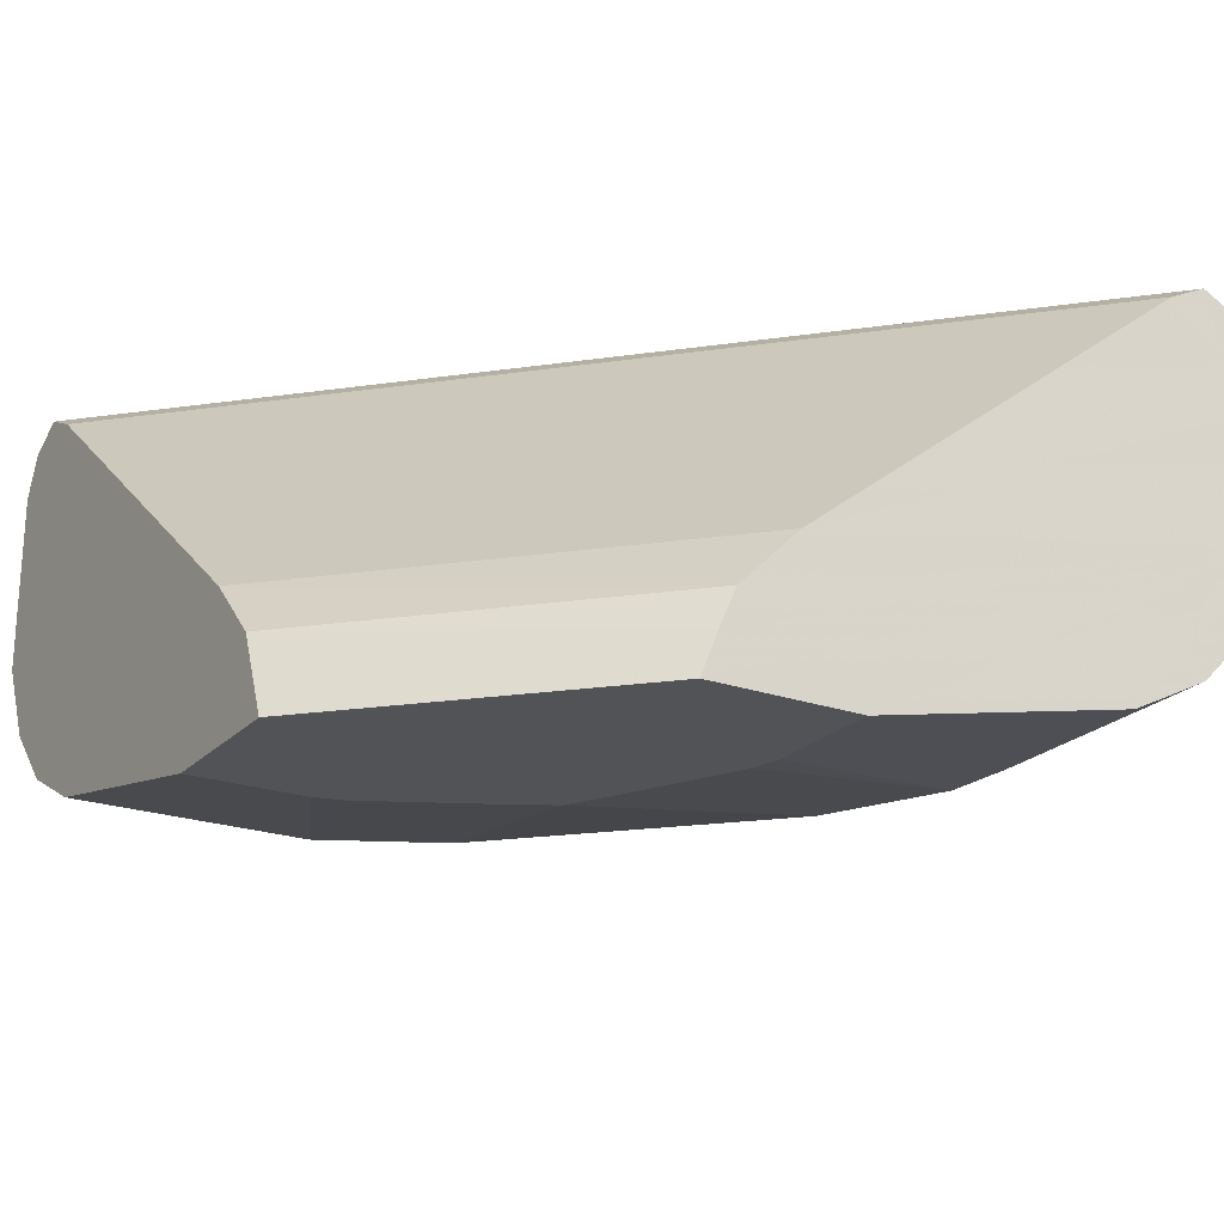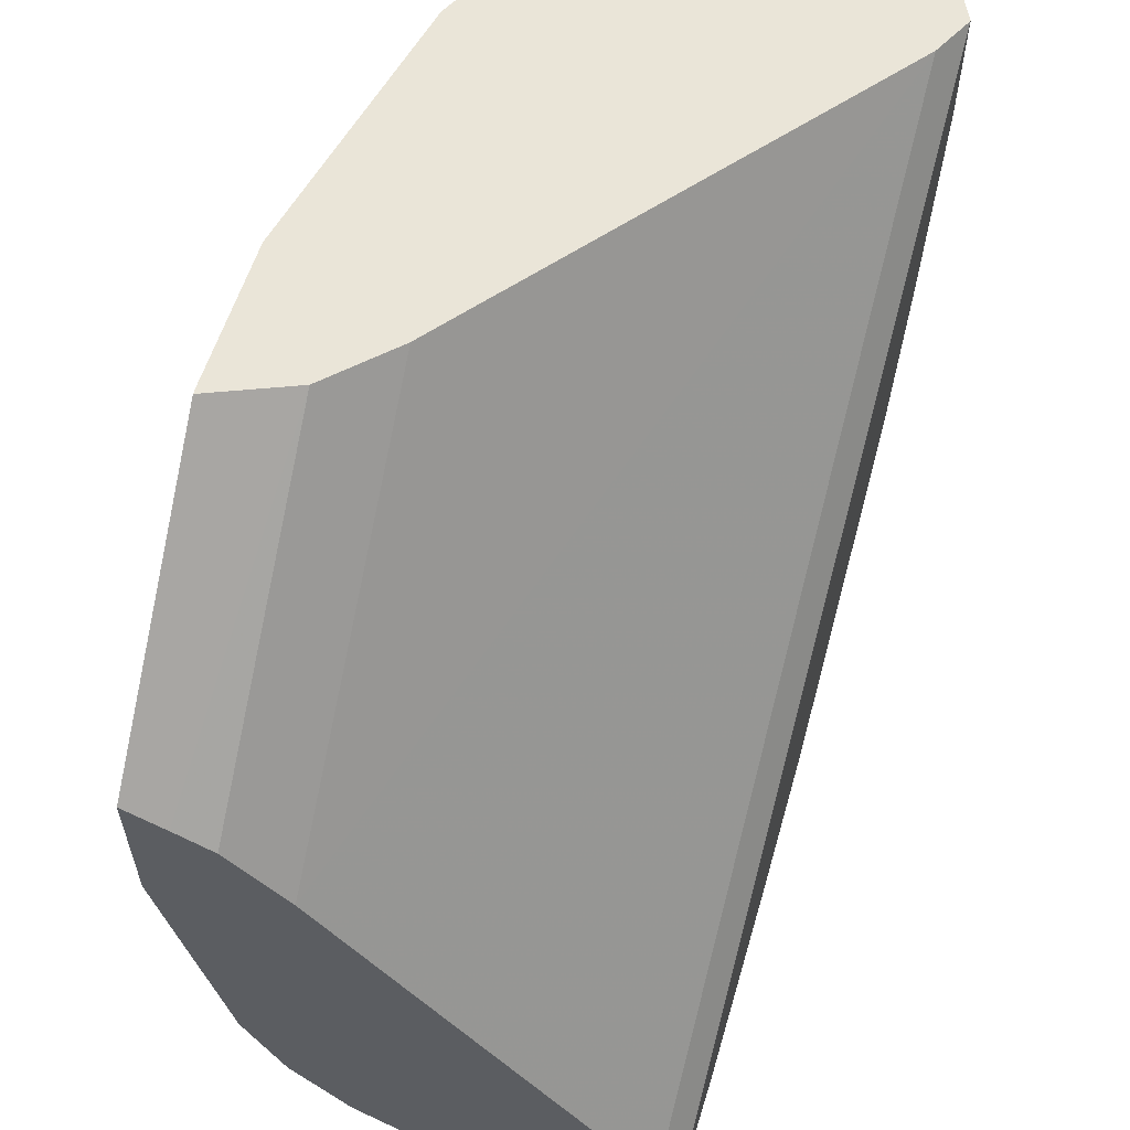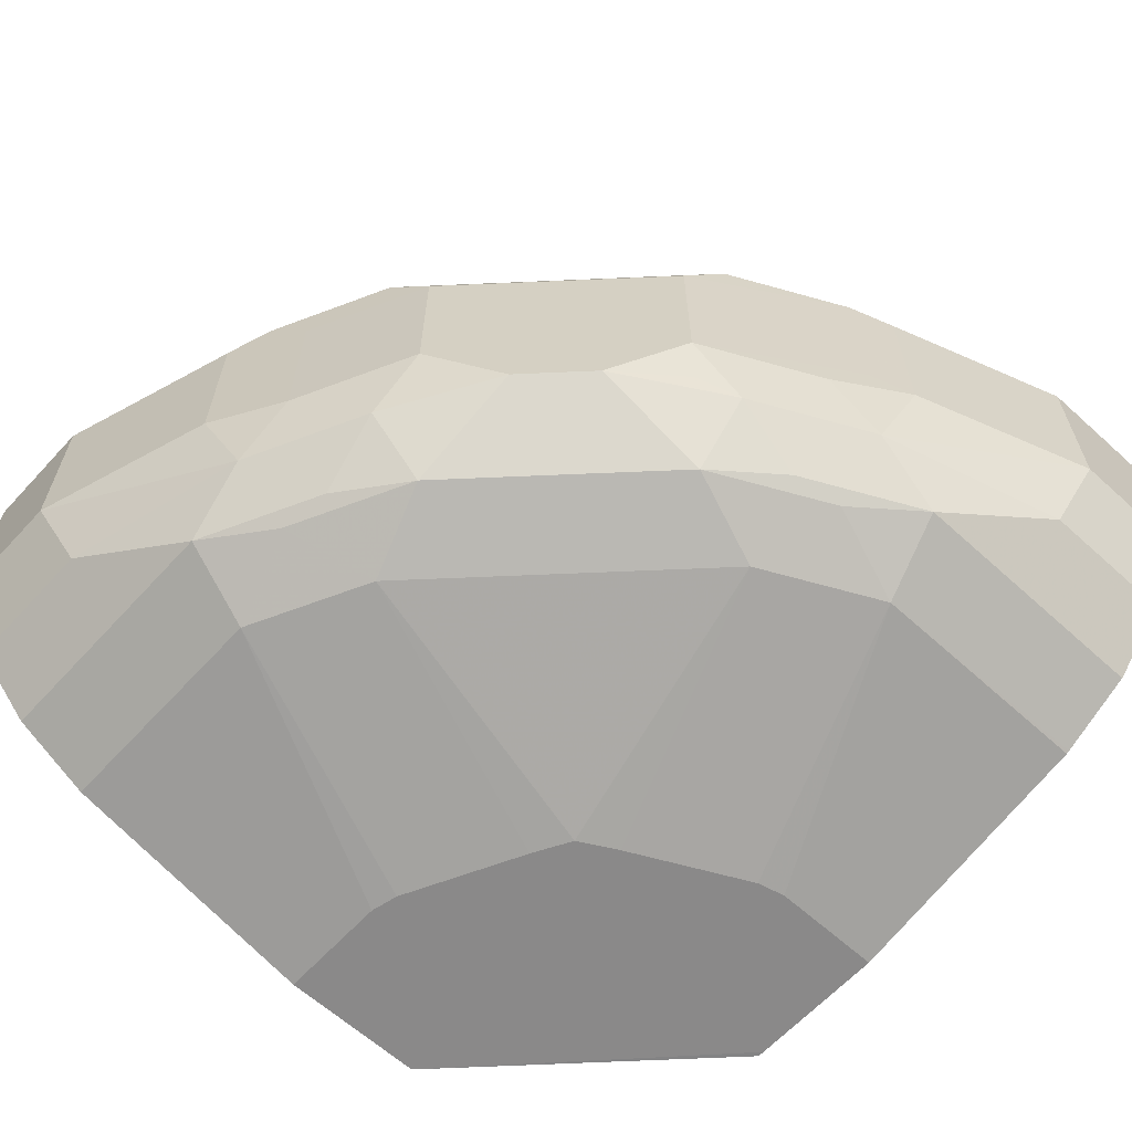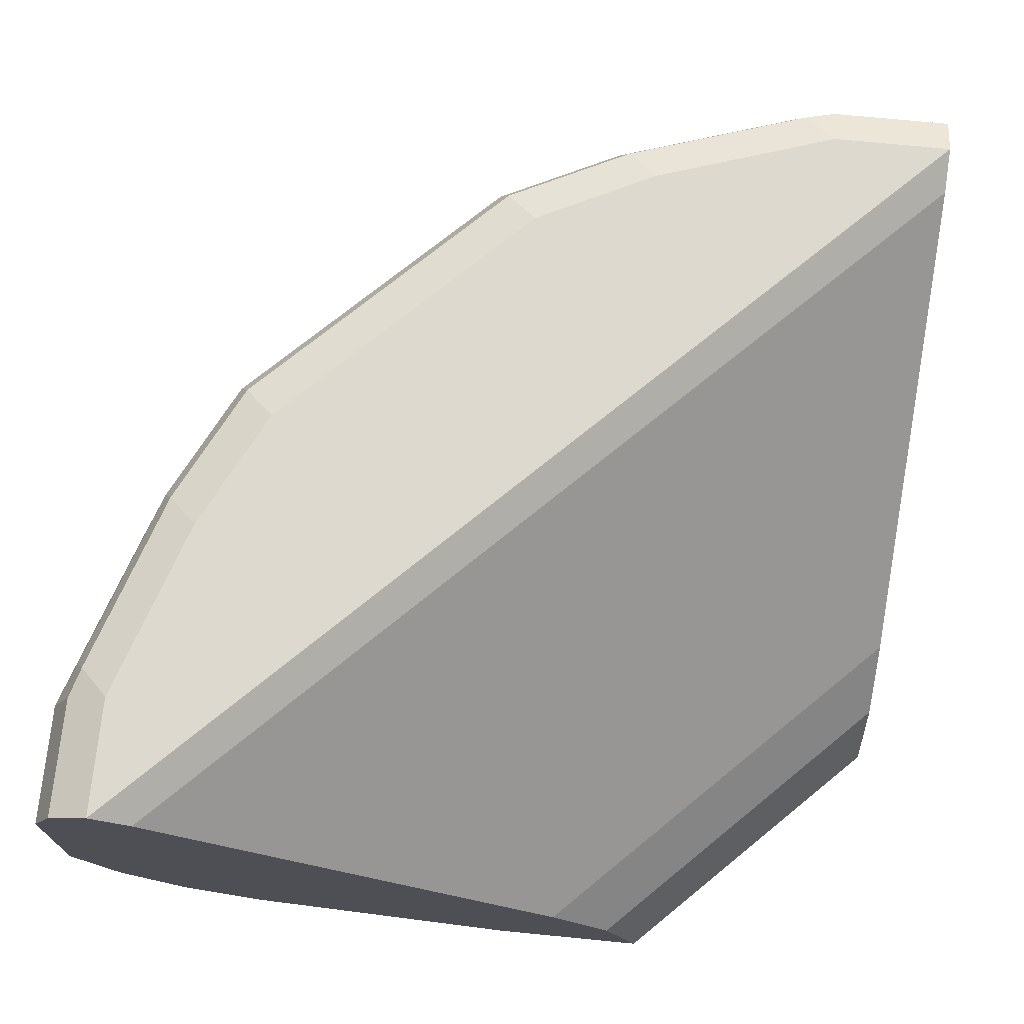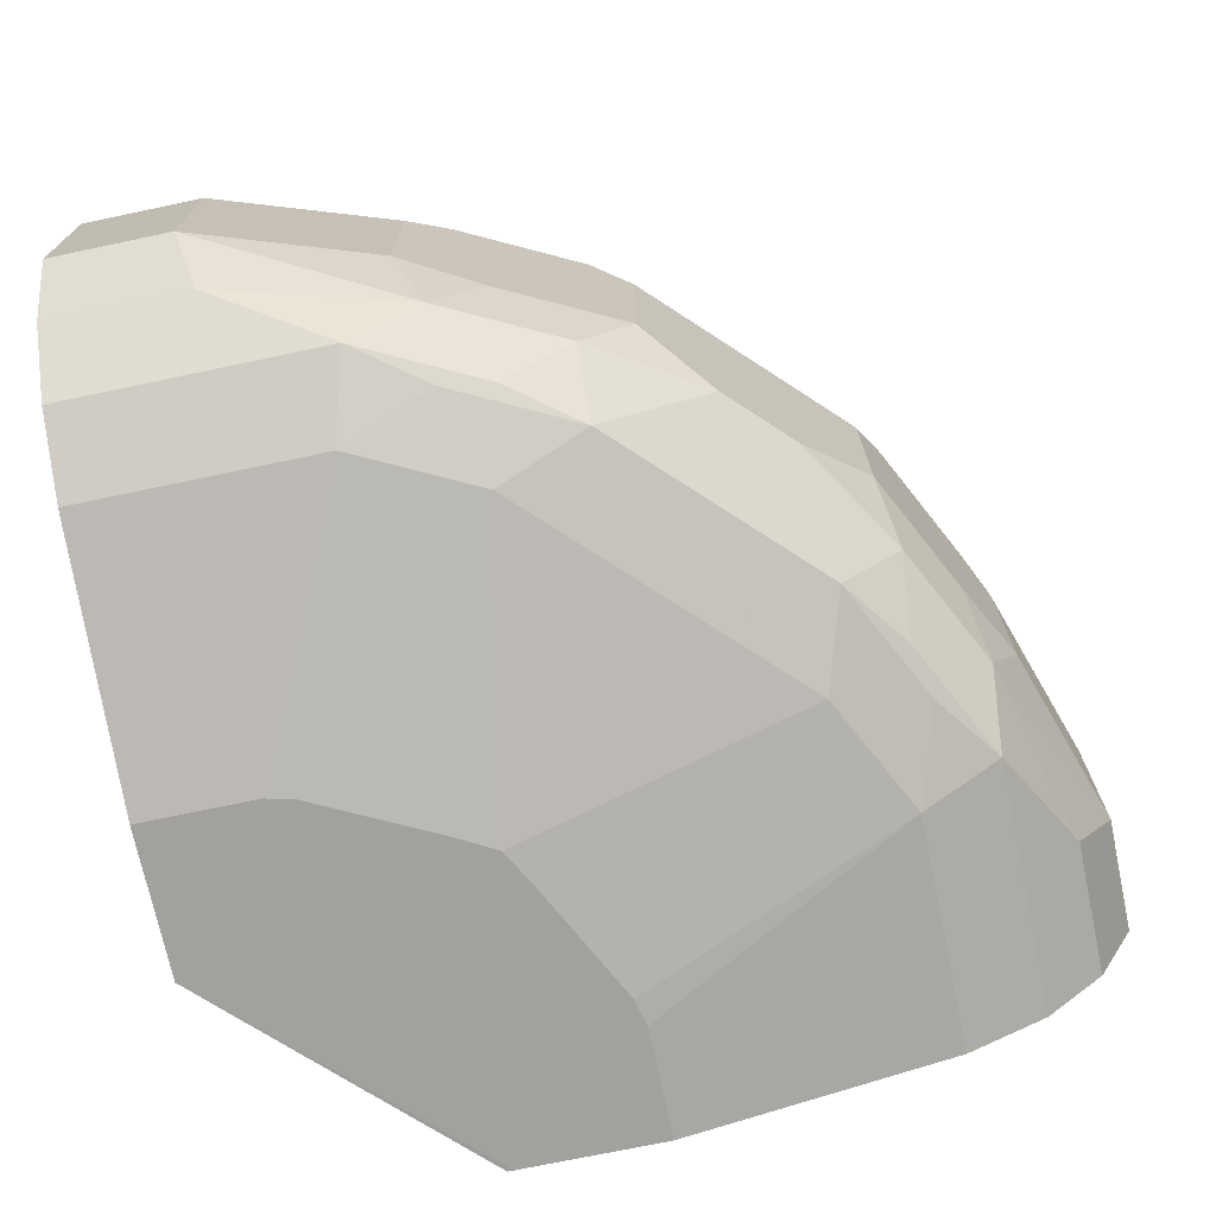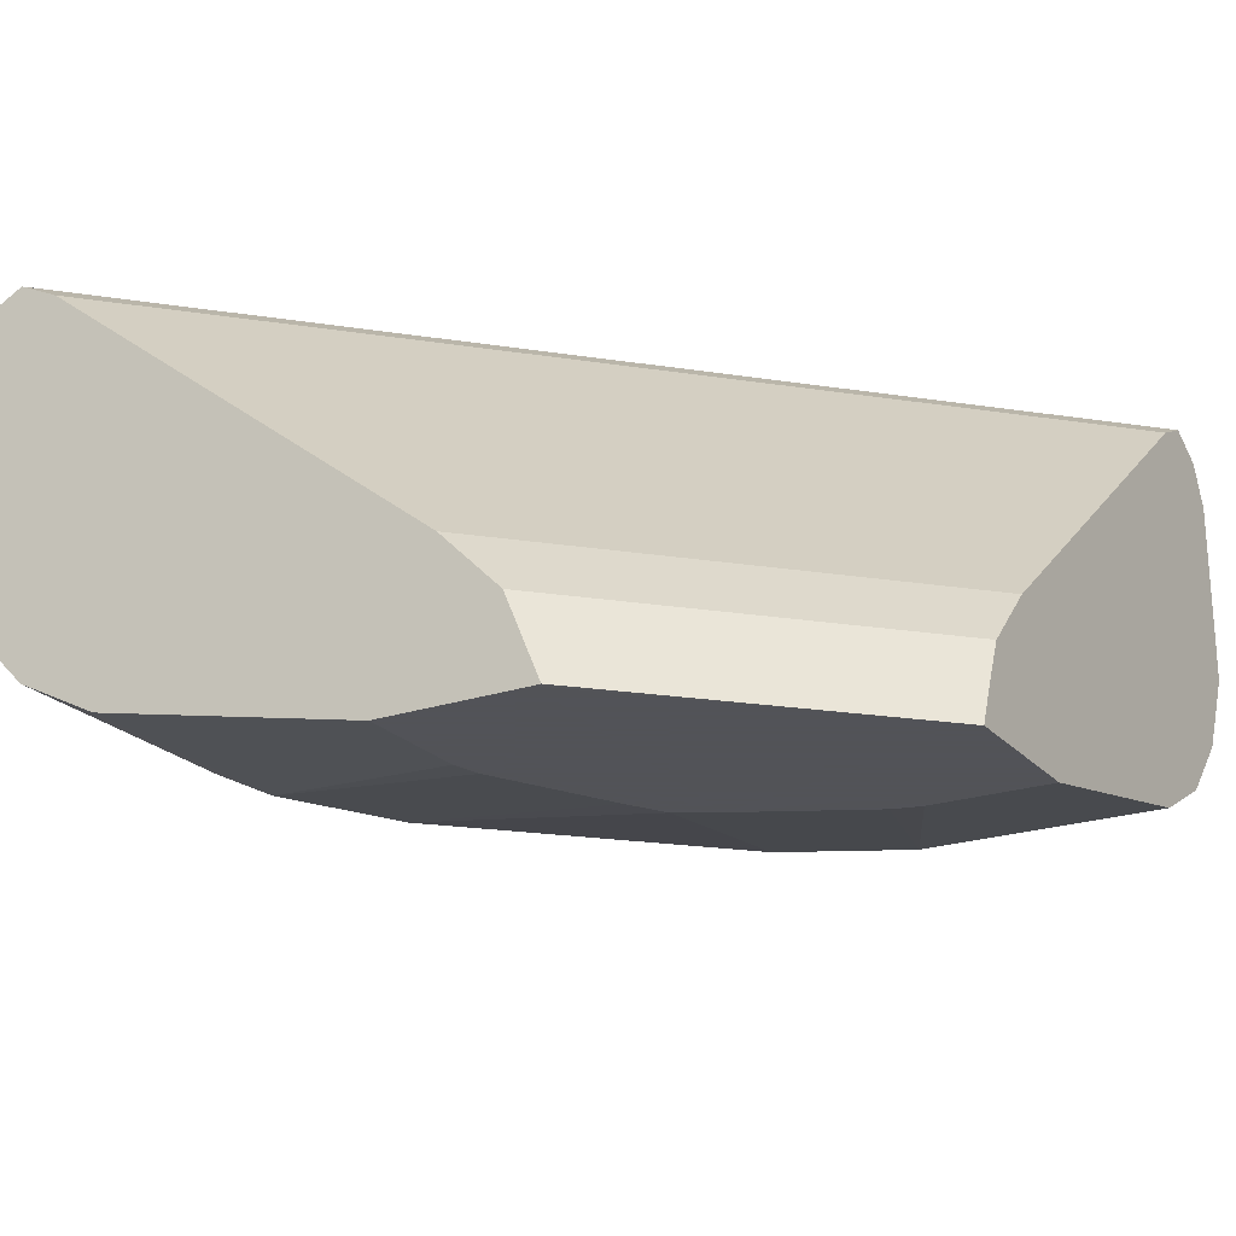
<metadata>
{"format":"obj","ext":"obj","renderer":"f3d","projection":"perspective","resolution":1024,"background":"white","views":[{"elev":-22.4,"azim":58.8,"up":"+Y"},{"elev":59.1,"azim":107.3,"up":"+Z"},{"elev":-63.3,"azim":-132.5,"up":"+Y"},{"elev":71.6,"azim":5.6,"up":"+Y"},{"elev":-72.1,"azim":-168.1,"up":"+Y"},{"elev":-22.5,"azim":30.1,"up":"+Y"}]}
</metadata>
<code>
v -0.04093 0.8594 -0.2865
v -0.04093 0.9208 -0.2865
v -0.0002826 0.8594 -0.2865
v -0.0002826 0.8387 -0.2761
v -0.04777 0.8322 -0.2728
v -0.1126 0.8287 -0.2558
v -0.1023 0.8594 -0.266
v -0.1023 0.9208 -0.266
v -0.116 0.9276 -0.2592
v -0.05457 0.9276 -0.2796
v -0.05119 0.9362 -0.2762
v -0.04093 0.9345 -0.2796
v -0.0002826 0.9343 -0.2797
v -0.0002826 0.9208 -0.2865
v -0.0002826 0.8322 -0.2728
v -0.0887 0.8117 -0.2524
v -0.1296 0.8526 -0.2524
v -0.1296 0.8117 -0.2319
v -0.1535 0.8287 -0.2353
v -0.1126 0.9362 -0.2558
v -0.1296 0.914 -0.2524
v -0.1432 0.9208 -0.2455
v -0.1569 0.9276 -0.2387
v -0.1535 0.9362 -0.2353
v -0.04093 0.9413 -0.266
v -0.0002826 0.9412 -0.2662
v -0.1023 0.9413 -0.2455
v -0.0002826 0.9345 -0.2796
v -0.0002826 0.8117 -0.2524
v -0.08186 0.7981 -0.2251
v -0.1126 0.8083 -0.2353
v -0.0002826 0.8084 -0.2458
v -0.1705 0.8526 -0.2319
v -0.1535 0.8083 -0.2148
v -0.191 0.8322 -0.2114
v -0.1671 0.8356 -0.2285
v -0.1705 0.914 -0.2319
v -0.2183 0.9276 -0.1773
v -0.1944 0.9362 -0.1944
v -0.1432 0.9413 -0.2251
v -0.0002826 0.9413 -0.266
v -0.09027 0.7787 -0.1107
v -0.1228 0.7981 -0.2046
v -0.0002826 0.7981 -0.2251
v -0.03981 0.7787 -0.1336
v -0.04936 0.7787 -0.1312
v -0.2319 0.8526 -0.1705
v -0.1944 0.8083 -0.1739
v -0.2114 0.8322 -0.191
v -0.2319 0.914 -0.1705
v -0.2387 0.9276 -0.1569
v -0.2148 0.9362 -0.1739
v -0.2046 0.9413 -0.1637
v -0.0002826 0.941 -0.2654
v -0.266 0.9413 -0.001019
v -0.1035 0.7787 -0.1035
v -0.2046 0.7981 -0.1228
v -0.0002826 0.7787 -0.1336
v -0.2285 0.8356 -0.1671
v -0.2353 0.8287 -0.1534
v -0.2558 0.8287 -0.1126
v -0.2524 0.8526 -0.1296
v -0.2592 0.8663 -0.116
v -0.2148 0.8083 -0.1534
v -0.2455 0.9208 -0.1432
v -0.2353 0.9362 -0.1534
v -0.2592 0.9276 -0.116
v -0.2251 0.9413 -0.1432
v -0.0002826 0.9345 -0.2524
v -0.264 0.9403 -0.001019
v -0.266 0.9413 -0.04095
v -0.2667 0.9409 -0.001019
v -0.1107 0.7787 -0.09027
v -0.2251 0.7981 -0.08186
v -0.2353 0.8083 -0.1126
v -0.1312 0.7787 -0.04936
v -0.0002826 0.7787 -0.08239
v -0.2319 0.8117 -0.1296
v -0.2524 0.8117 -0.08867
v -0.2728 0.8322 -0.04777
v -0.2865 0.8594 -0.04095
v -0.266 0.8594 -0.1023
v -0.2558 0.9362 -0.1126
v -0.266 0.9208 -0.1023
v -0.2865 0.9208 -0.04095
v -0.2796 0.9276 -0.05458
v -0.2455 0.9413 -0.1023
v -0.0002826 0.8268 -0.1145
v -0.2524 0.9345 -0.001019
v -0.2762 0.9362 -0.05118
v -0.2796 0.9345 -0.04095
v -0.2796 0.9345 -0.001019
v -0.2251 0.7981 -0.001019
v -0.2261 0.7986 -0.001019
v -0.2466 0.8088 -0.001019
v -0.1336 0.7787 -0.0398
v -0.08231 0.7788 -0.001019
v -0.08469 0.7787 -0.001019
v -0.0002826 0.779 -0.0825
v -0.2524 0.8117 -0.001019
v -0.2728 0.8322 -0.001019
v -0.2865 0.8594 -0.001019
v -0.2865 0.9208 -0.001019
v -0.0002826 0.8063 -0.0941
v -0.1144 0.8269 -0.001019
v -0.1336 0.7787 -0.001019
v -0.09394 0.8065 -0.001019
v -0.0002826 0.793 -0.08823
f 55 101 100
f 55 102 101
f 55 103 102
f 55 92 103
f 51 83 66
f 54 70 69
f 54 55 70
f 55 100 95
f 52 66 68
f 55 72 92
f 55 71 72
f 55 97 107
f 55 94 93
f 55 93 106
f 55 106 98
f 55 98 97
f 55 107 105
f 55 105 89
f 55 89 70
f 56 73 57
f 57 74 75
f 57 75 64
f 57 73 76
f 55 95 94
f 51 67 83
f 47 59 60
f 50 65 51
f 42 46 45
f 57 76 74
f 42 45 58
f 42 58 77
f 42 77 98
f 42 98 106
f 42 106 96
f 42 96 76
f 42 76 73
f 42 73 56
f 43 56 57
f 43 57 48
f 47 49 59
f 47 60 61
f 47 61 62
f 47 62 63
f 47 63 67
f 47 67 65
f 47 65 50
f 48 57 64
f 48 64 49
f 49 64 60
f 49 60 59
f 51 65 67
f 60 64 78
f 74 96 106
f 61 79 80
f 75 79 78
f 77 97 98
f 77 99 97
f 79 95 100
f 79 100 101
f 79 101 80
f 80 101 102
f 80 102 81
f 81 102 103
f 81 103 85
f 81 85 84
f 81 84 82
f 85 103 92
f 85 92 91
f 85 91 90
f 85 90 86
f 88 89 105
f 88 105 104
f 97 99 108
f 97 108 107
f 104 105 107
f 104 107 108
f 42 56 43
f 74 106 93
f 60 78 61
f 74 76 96
f 74 95 79
f 61 80 81
f 61 81 82
f 61 82 62
f 61 78 79
f 62 82 63
f 63 82 84
f 63 84 67
f 64 75 78
f 66 83 68
f 67 84 85
f 67 85 86
f 67 86 90
f 67 90 83
f 68 83 87
f 69 70 89
f 69 89 88
f 71 87 83
f 71 83 90
f 71 90 91
f 71 91 72
f 72 91 92
f 74 93 94
f 74 94 95
f 74 79 75
f 41 55 54
f 22 37 23
f 39 52 68
f 3 44 32
f 3 32 29
f 3 29 15
f 39 68 53
f 4 15 5
f 5 15 29
f 5 29 16
f 5 16 6
f 6 17 7
f 6 16 18
f 6 18 19
f 6 19 17
f 7 17 21
f 7 21 9
f 7 9 8
f 9 20 11
f 9 11 10
f 9 21 22
f 9 22 23
f 9 23 24
f 9 24 20
f 11 25 26
f 11 26 12
f 3 58 44
f 11 20 27
f 3 77 58
f 3 108 99
f 1 2 14
f 1 14 3
f 1 3 4
f 1 4 5
f 1 5 6
f 1 6 7
f 1 7 8
f 1 8 2
f 2 8 9
f 2 9 10
f 2 10 11
f 2 11 12
f 2 12 13
f 2 13 14
f 3 14 13
f 3 13 28
f 3 28 26
f 3 26 41
f 3 41 54
f 3 54 69
f 3 69 88
f 3 88 104
f 3 104 108
f 3 99 77
f 11 27 25
f 3 15 4
f 12 28 13
f 25 71 55
f 25 55 41
f 30 42 43
f 30 43 31
f 30 32 44
f 30 44 58
f 30 58 45
f 30 45 46
f 30 46 42
f 31 43 34
f 33 36 35
f 33 35 47
f 33 47 50
f 33 50 37
f 34 48 35
f 34 43 48
f 35 48 49
f 35 49 47
f 38 50 51
f 12 26 28
f 38 66 52
f 38 52 39
f 39 53 40
f 25 87 71
f 25 68 87
f 38 51 66
f 25 40 53
f 25 53 68
f 16 30 31
f 16 29 32
f 16 32 30
f 17 19 33
f 17 33 37
f 17 37 21
f 18 31 34
f 18 34 19
f 19 34 35
f 19 35 36
f 16 31 18
f 20 24 40
f 20 40 27
f 21 37 22
f 23 37 50
f 23 50 38
f 23 38 24
f 24 38 39
f 24 39 40
f 25 27 40
f 25 41 26
f 19 36 33

</code>
